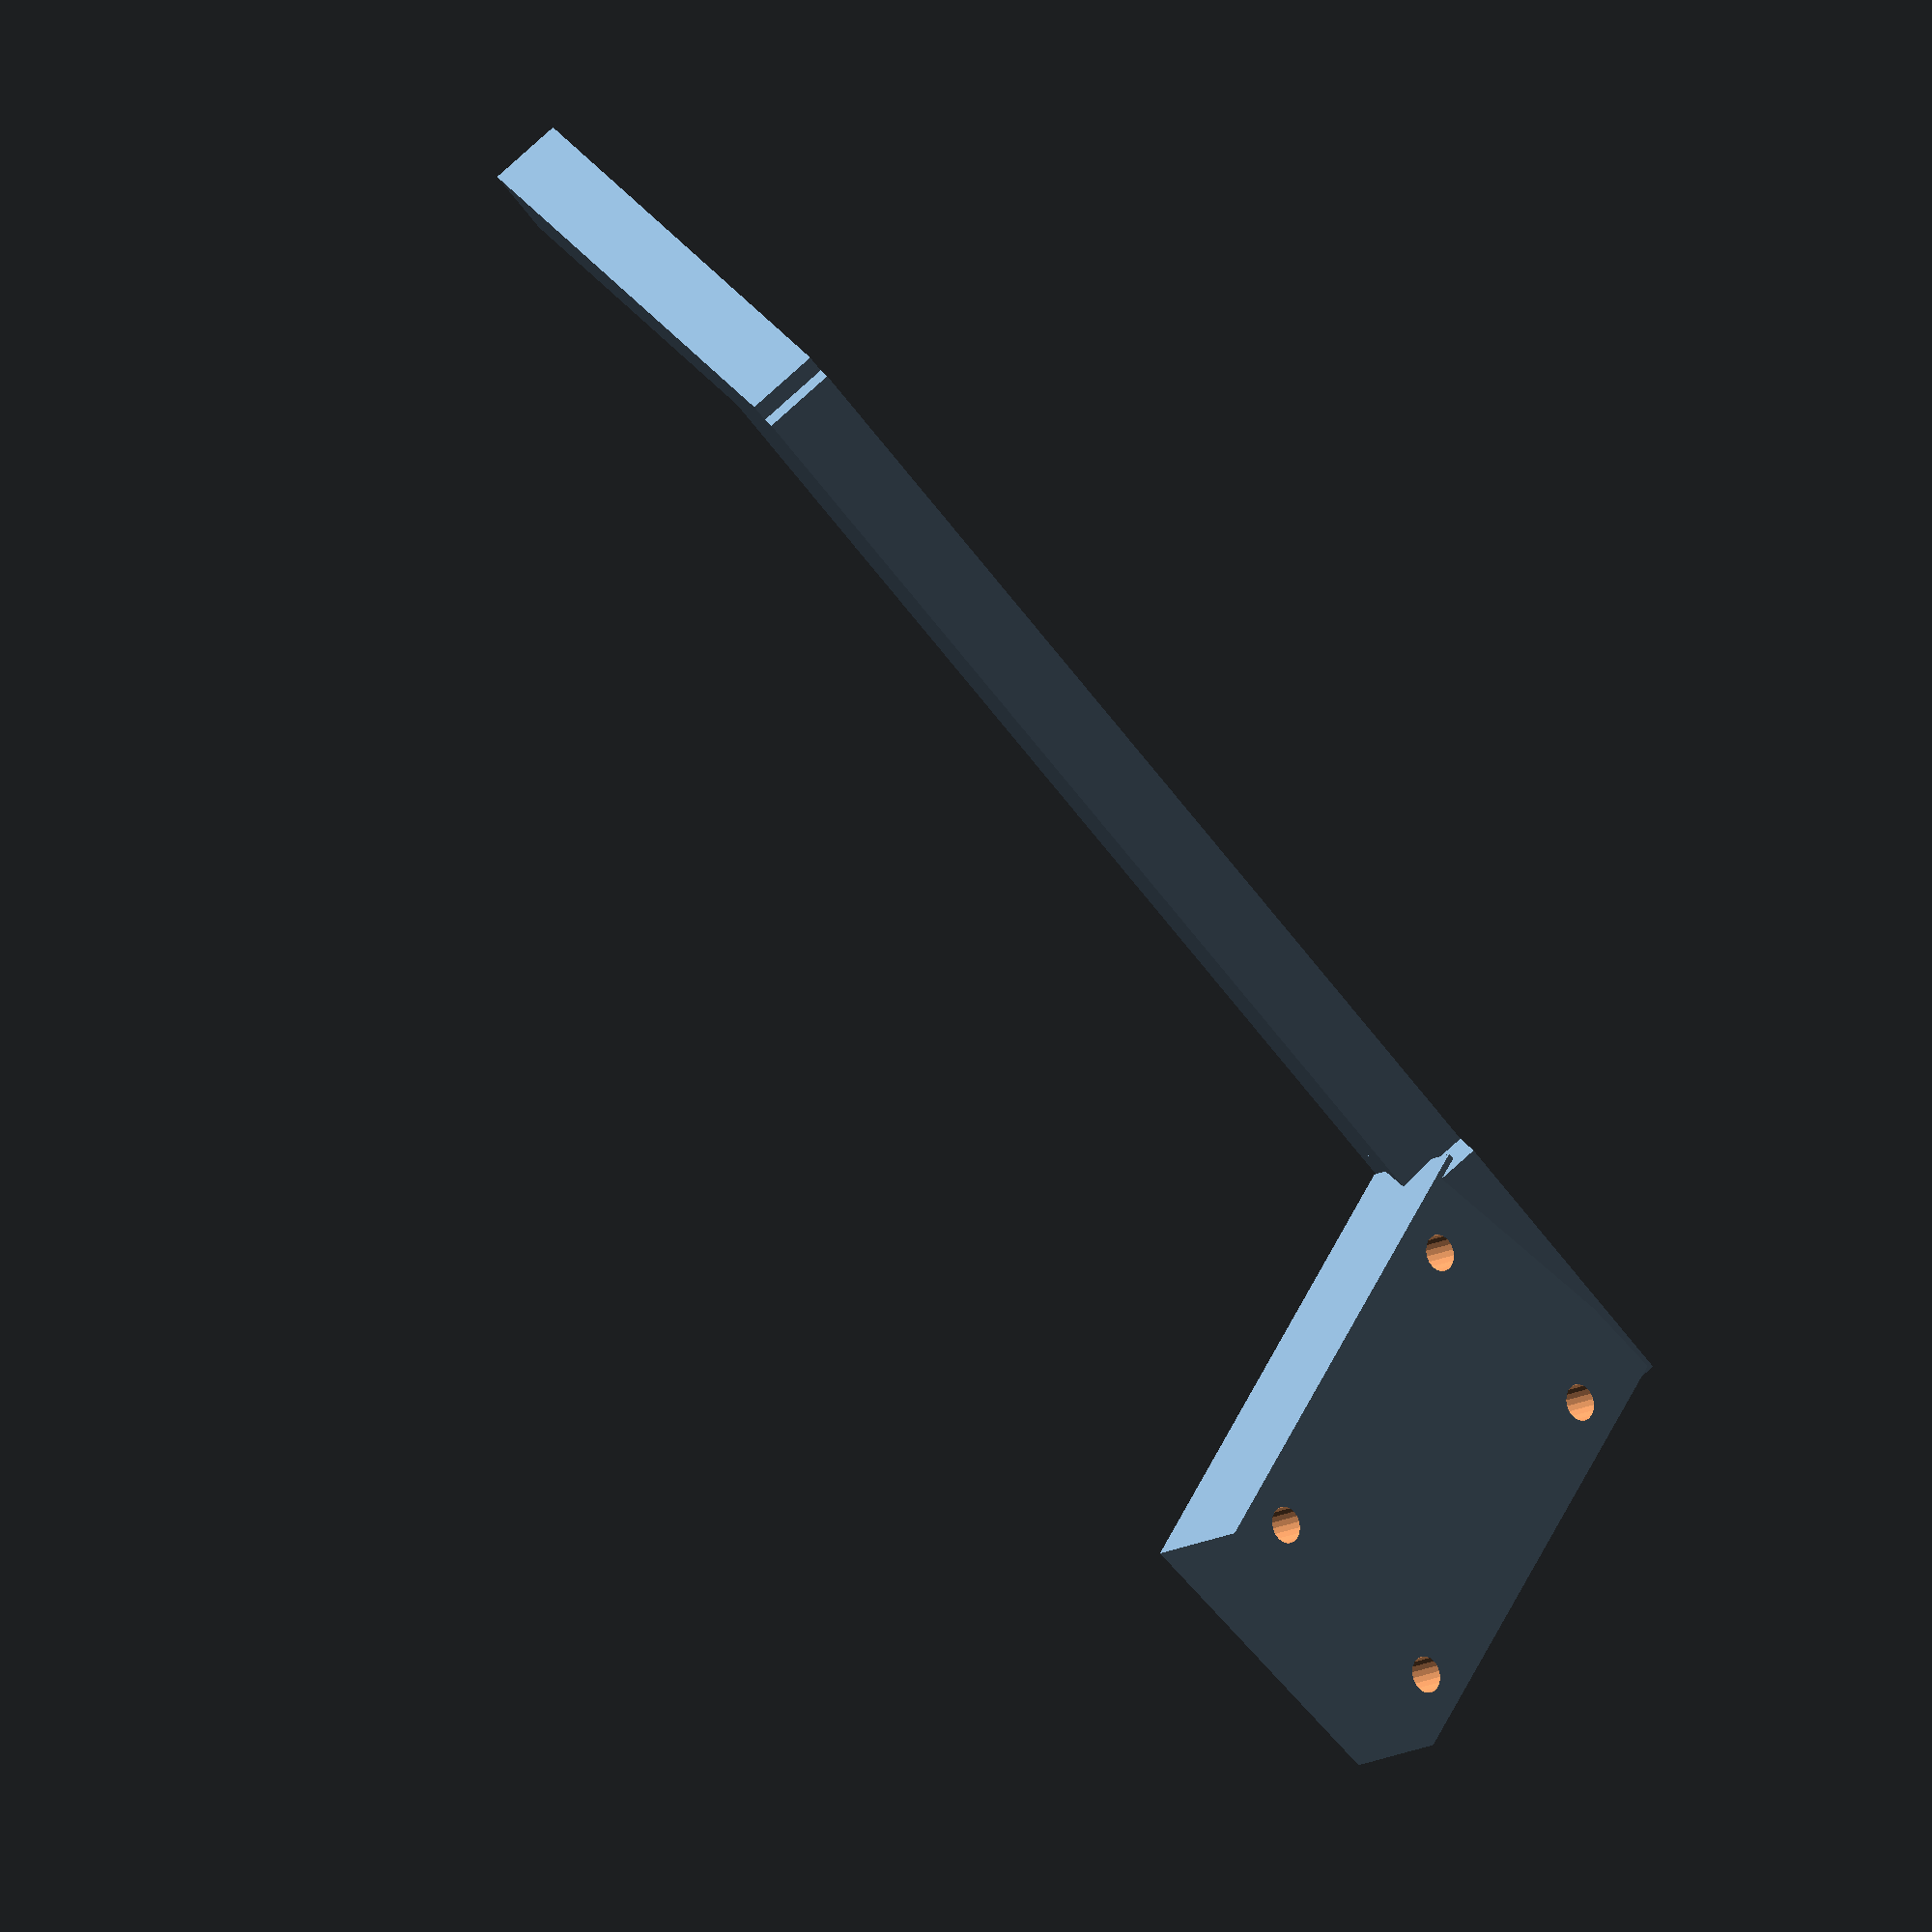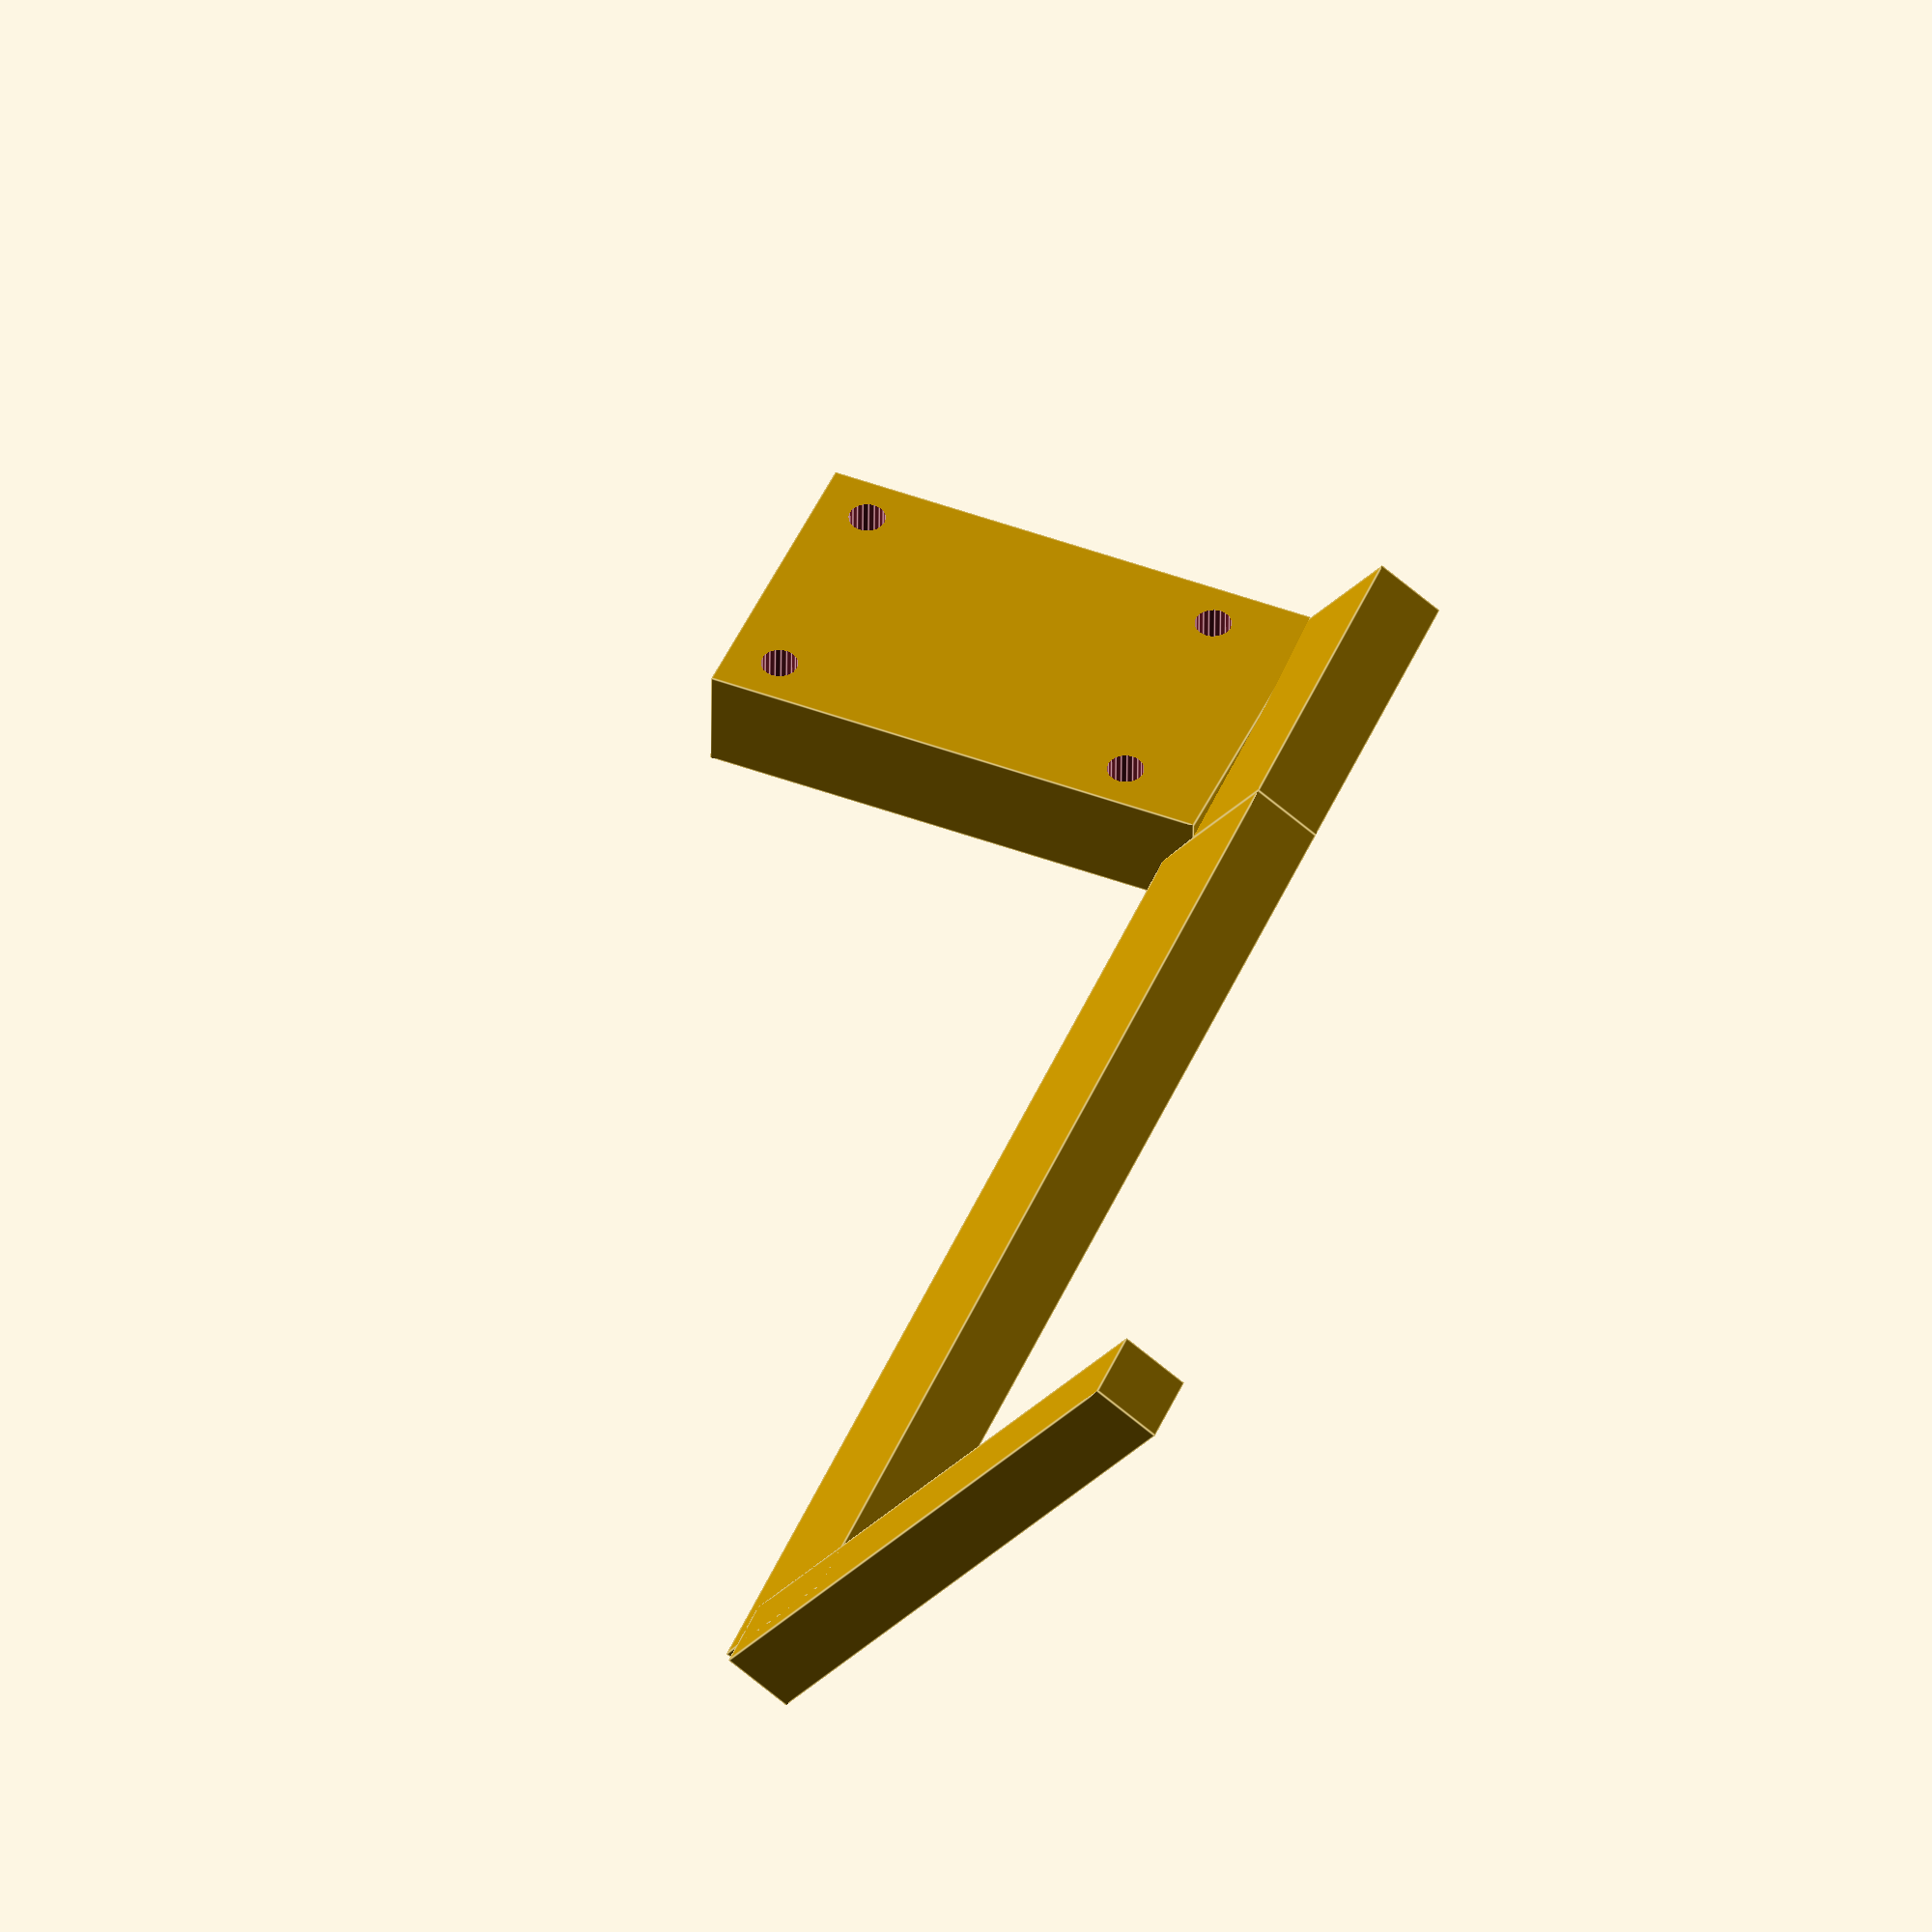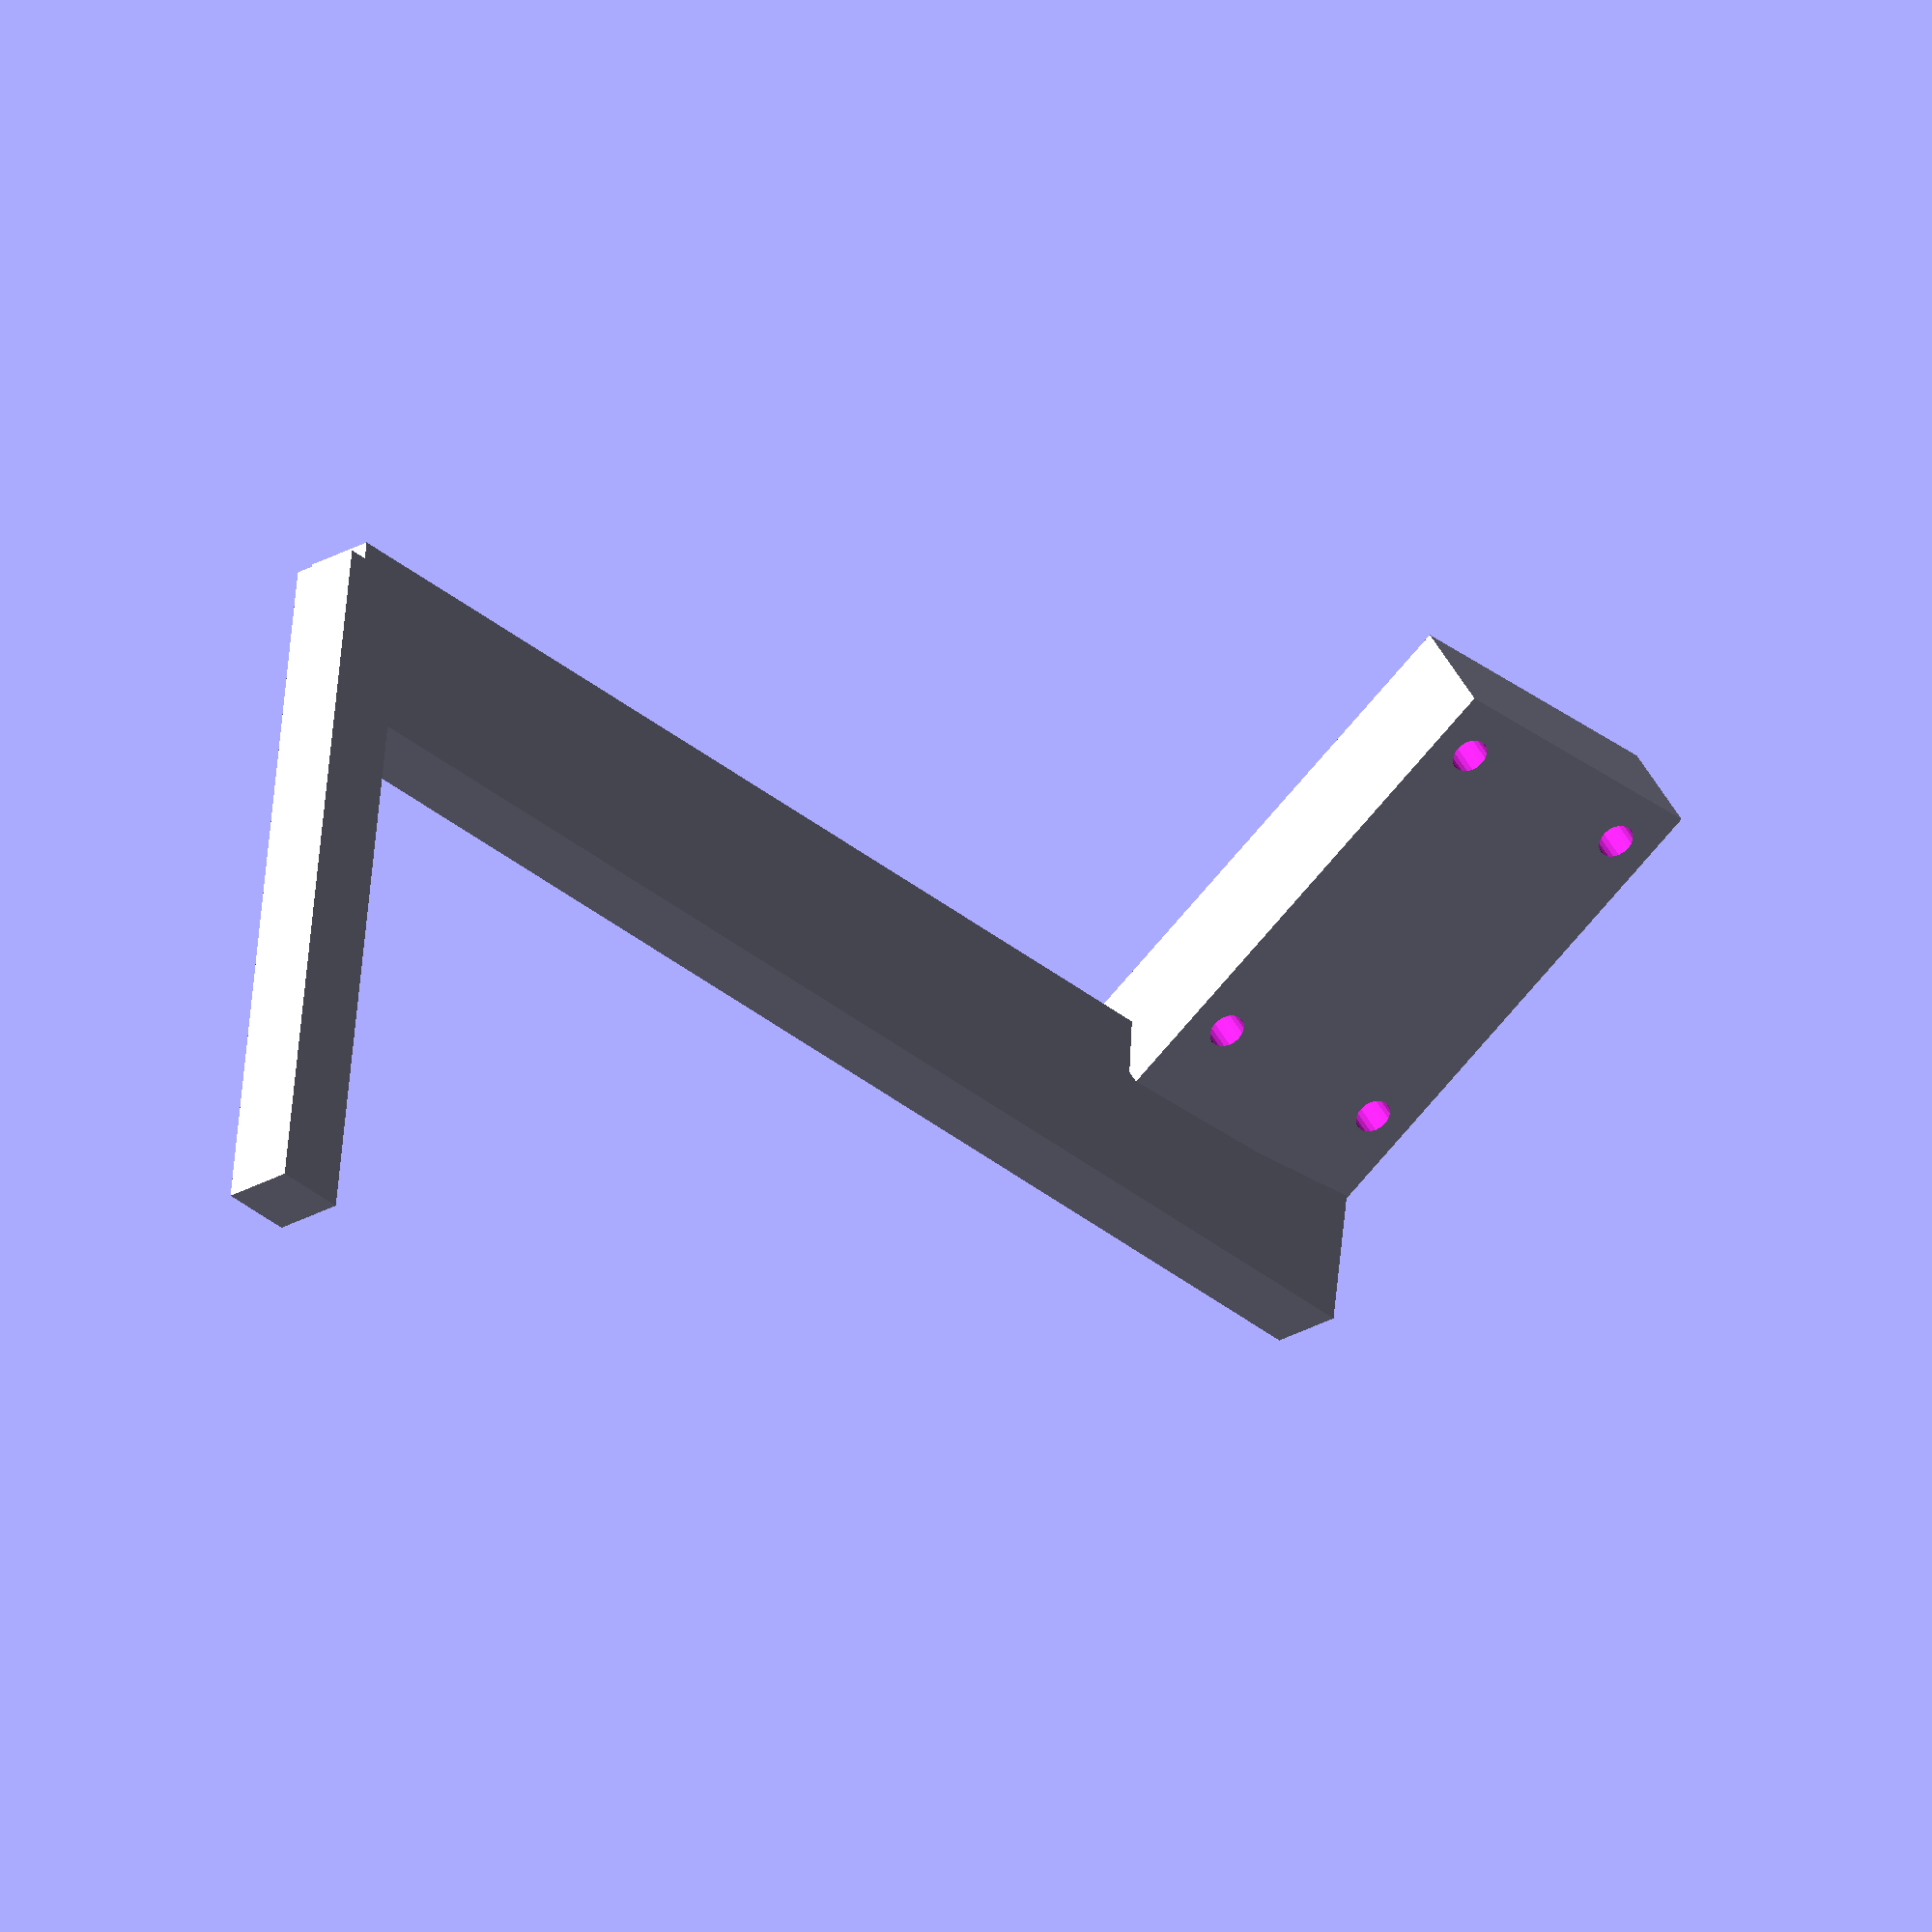
<openscad>
tw=10;
ext=40;
lift=tw+2;
rotate([0,90])
{
  *union(){
  cube([30,tw,9]);
  translate([30,0,-2]) cube([4,tw,11]);
  rotate([90,0,180]) linear_extrude(tw) polygon([[0,0],[0,15],[19,15]]);
  *cube([4,tw,19]);
  translate([-1*ext+1,0,-2]) cube([11,tw+lift+16,17]);
translate([5-ext,0,13]) cube([ext,tw,3.5]);
  translate([8-ext,0]) {
  translate([0,0,18]) cube([4,26+lift,2]);
  translate([0,0,13]) cube([4,tw,6]);
  translate([0,0,14.5]) cube([4,26+lift,2]);
    translate([-3,2,16.5]) rotate([90,0]) linear_extrude(2) polygon([[0,0],[0,11],[11,0]]);
  }
}
translate([ext*-1+1,0,13]) {
  difference(){
    cube([4,tw,60]);
    *translate([-.01,10,50]) rotate([0,90,0]) cylinder(d=4,h=5,$fn=30);
  }
  translate([0,0,60]) cube([4,lift,17]);
  translate([0,lift]) translate([-1,-3,60]) {
    //intersection()
    {
      //translate([-8,0]) cube([20,30,20]);
      rotate([0,5,55]) difference(){
        translate([-2,-2,0]) cube([6,28,17]);
        translate([0,0,.5]) for(x=[3,23.1],y=[2,14]) translate([-5,x,y]) rotate([0,90]) cylinder(d=2,h=15,$fn=20);
      }
    }
  }
}
translate([-1*ext+1,0,12]) {
  *cube([30,4,4]);
  translate([0,-30,0]) cube([4,39,4]);
  *translate([-26,0]) cube([30,4,4]);
}
}

</openscad>
<views>
elev=275.3 azim=32.0 roll=48.3 proj=o view=solid
elev=70.4 azim=307.6 roll=50.3 proj=o view=edges
elev=205.3 azim=187.7 roll=226.4 proj=o view=wireframe
</views>
